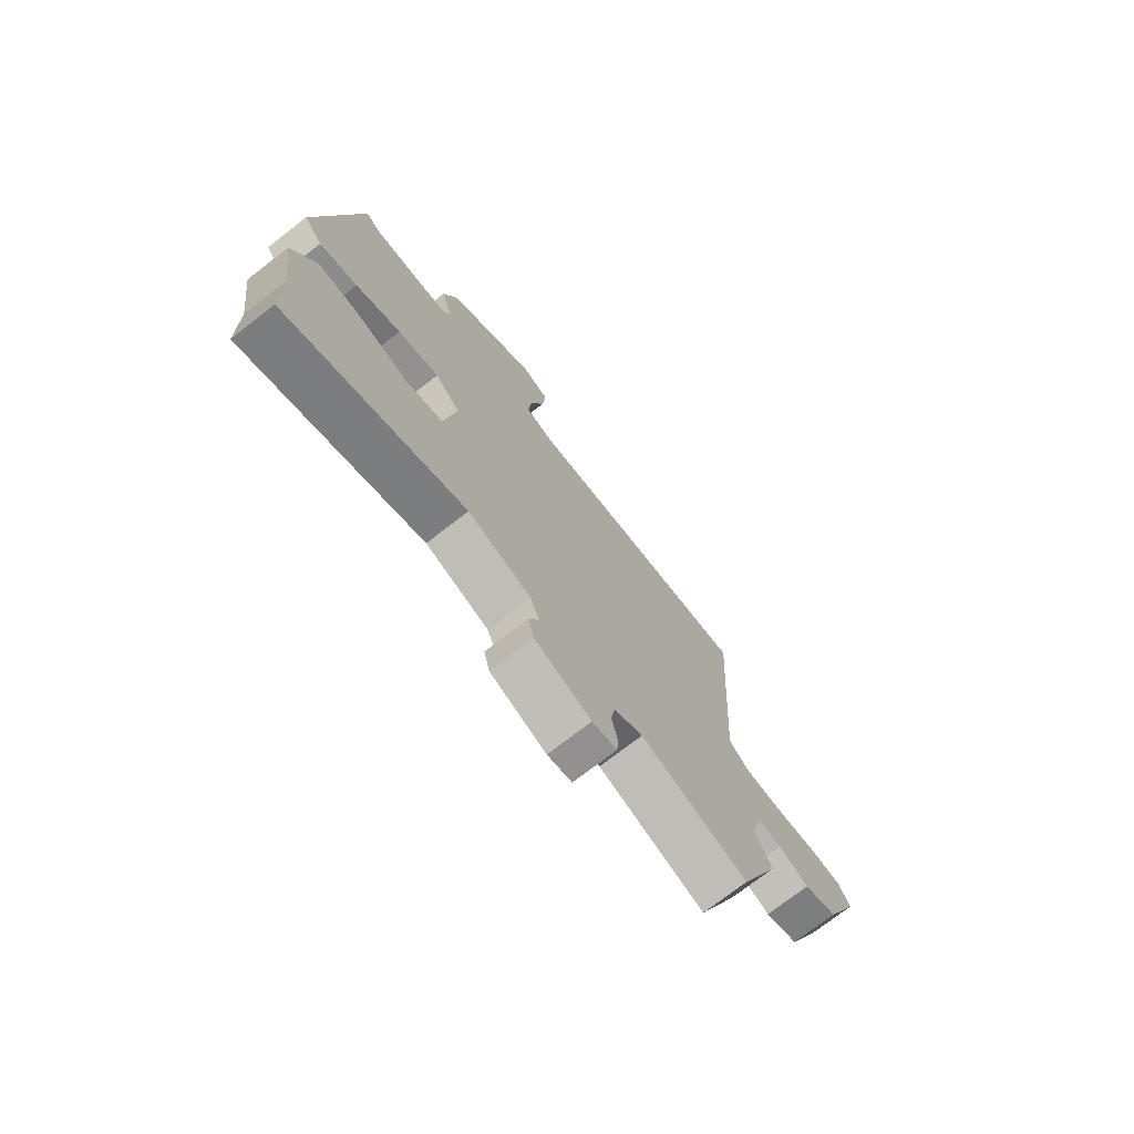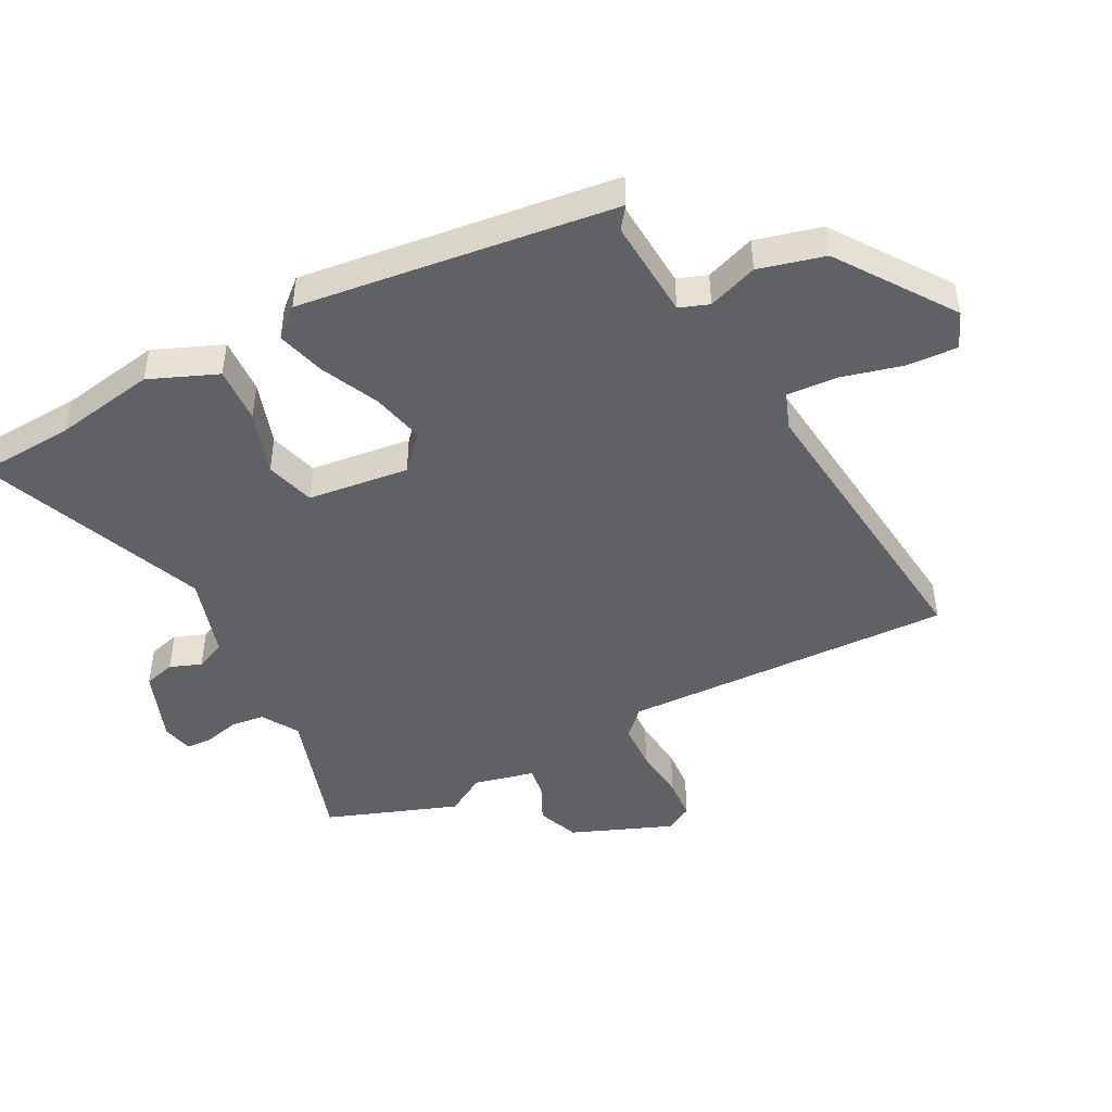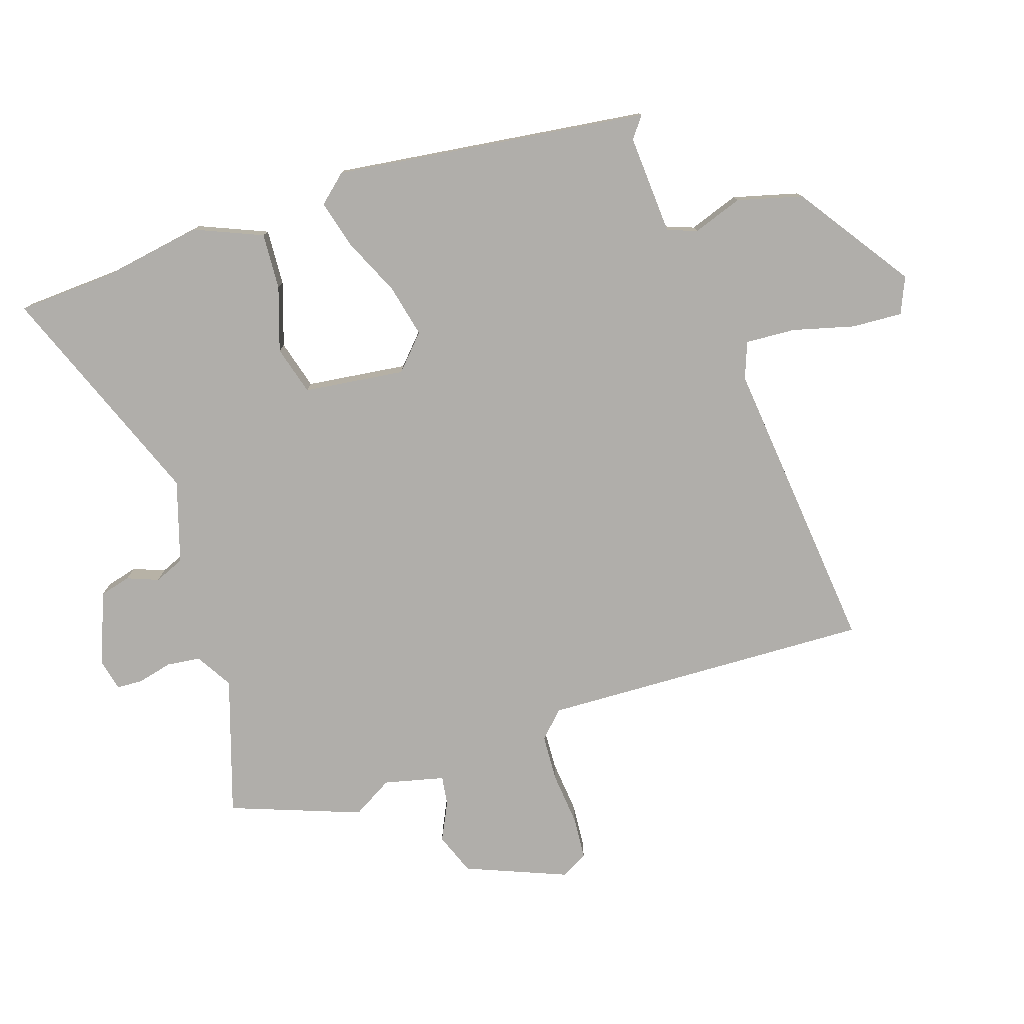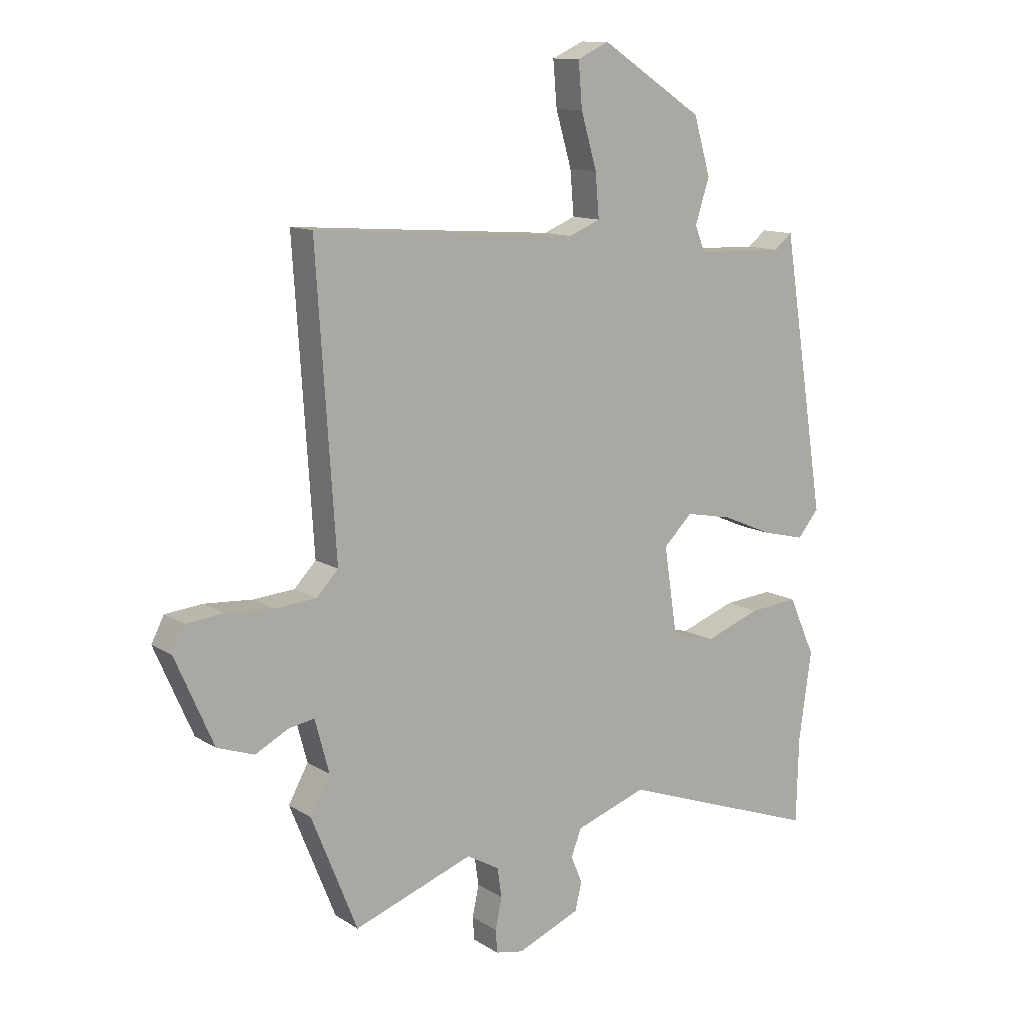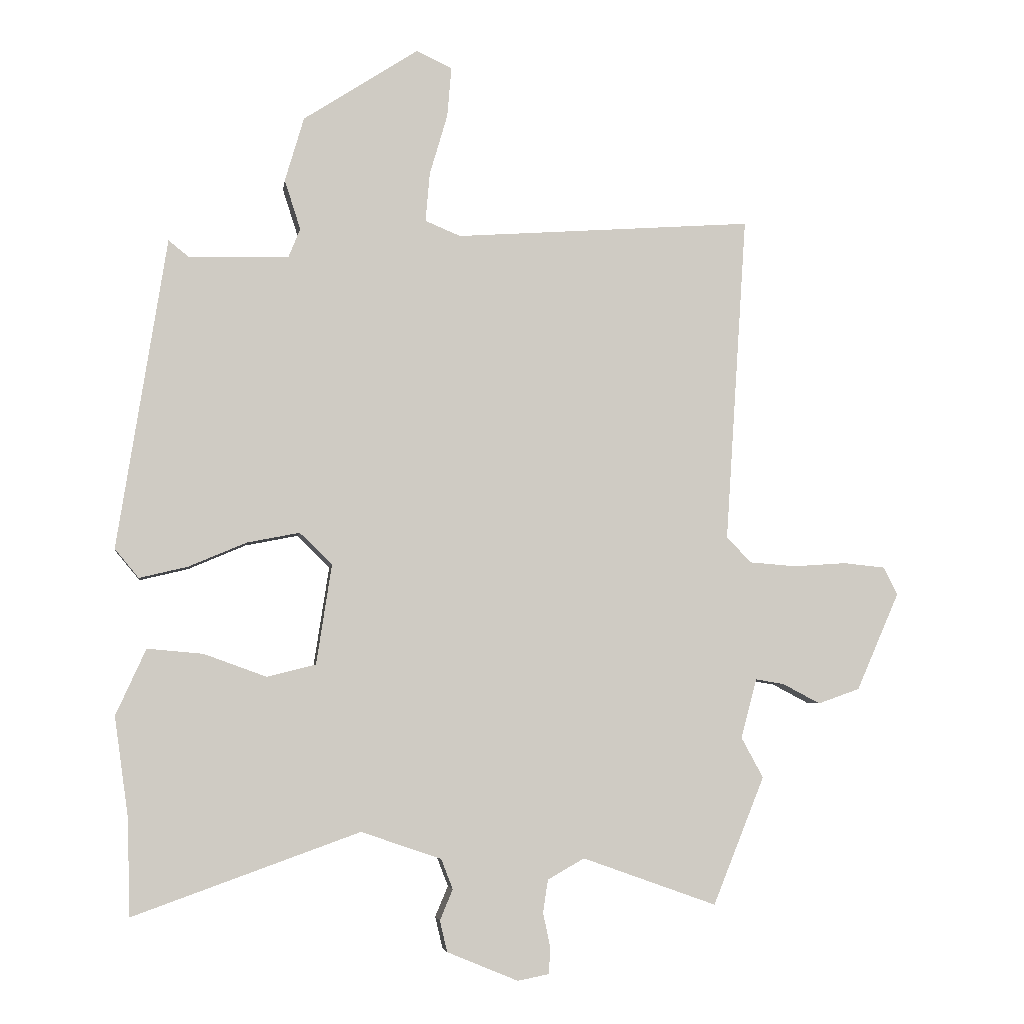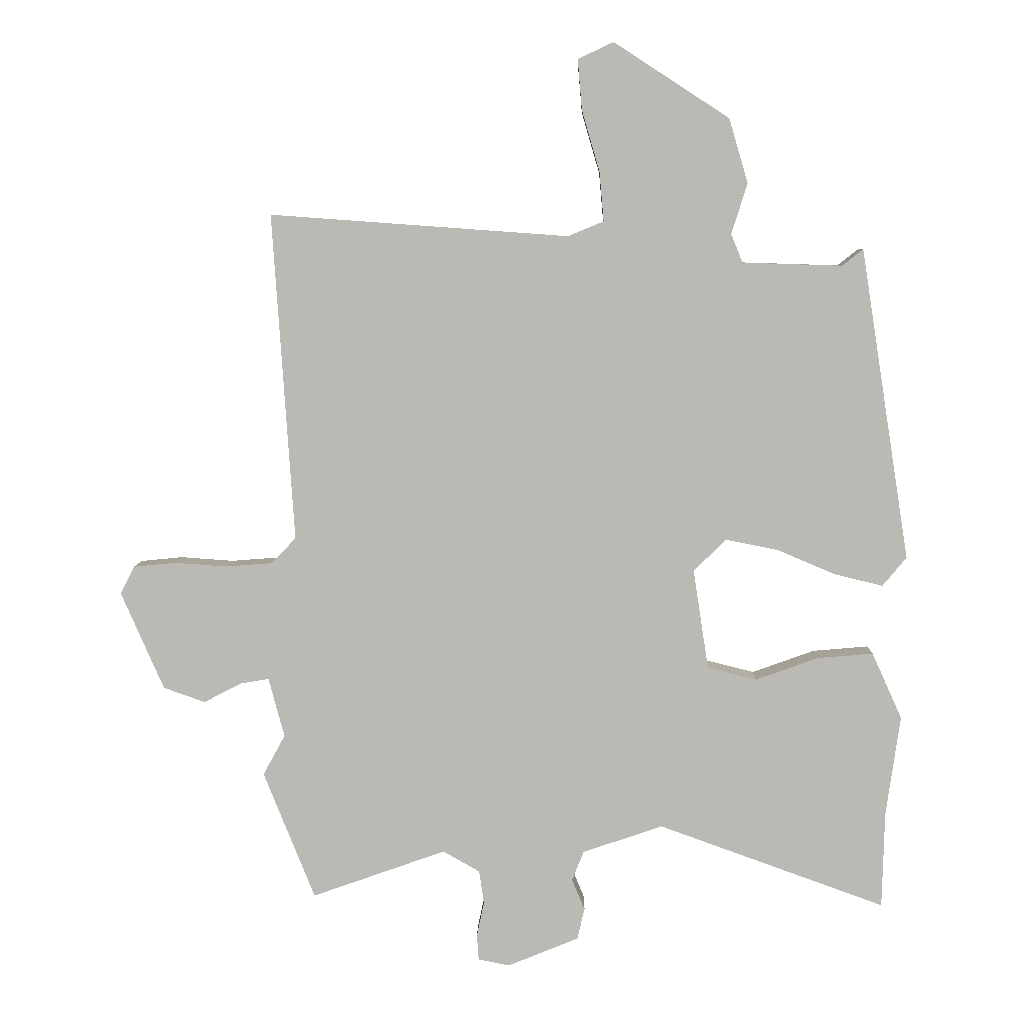
<metadata>
{"format":"obj","ext":"obj","renderer":"f3d","projection":"perspective","resolution":1024,"background":"white","views":[{"elev":-74.5,"azim":-52.2,"up":"+Z"},{"elev":-46.2,"azim":-60.5,"up":"+Y"},{"elev":-77.9,"azim":-70.2,"up":"+Y"},{"elev":12.1,"azim":145.0,"up":"+Z"},{"elev":-4.7,"azim":-8.1,"up":"+Z"},{"elev":6.6,"azim":-178.4,"up":"+Z"}]}
</metadata>
<code>
v -0.448 0.07 0.486
v -0.414 0.07 0.459
v -0.252 0.07 0.464
v -0.233 0.07 0.511
v -0.259 0.07 0.592
v -0.228 0.07 0.697
v -0.04 0.07 0.819
v 0.018 0.07 0.792
v 0.011 0.07 0.71
v -0.018 0.07 0.611
v -0.025 0.07 0.531
v 0.033 0.07 0.507
v 0.52 0.07 0.542
v 0.485 0.07 0.008
v 0.525 0.07 -0.034
v 0.601 0.07 -0.04
v 0.688 0.07 -0.034
v 0.756 0.07 -0.041
v 0.779 0.07 -0.086
v 0.709 0.07 -0.246
v 0.641 0.07 -0.27
v 0.58 0.07 -0.238
v 0.533 0.07 -0.23
v 0.507 0.07 -0.327
v 0.543 0.07 -0.393
v 0.459 0.07 -0.602
v 0.24 0.07 -0.524
v 0.18 0.07 -0.558
v 0.172 0.07 -0.612
v 0.184 0.07 -0.669
v 0.181 0.07 -0.711
v 0.13 0.07 -0.721
v 0.014 0.07 -0.673
v 0.002 0.07 -0.622
v 0.023 0.07 -0.572
v 0.004 0.07 -0.523
v -0.127 0.07 -0.478
v -0.497 0.07 -0.611
v -0.501 0.07 -0.454
v -0.524 0.07 -0.29
v -0.475 0.07 -0.182
v -0.384 0.07 -0.19
v -0.282 0.07 -0.227
v -0.202 0.07 -0.207
v -0.177 0.07 -0.044
v -0.23 0.07 0.008
v -0.316 0.07 -0.009
v -0.41 0.07 -0.049
v -0.489 0.07 -0.068
v -0.528 0.07 -0.021
v -0.448 0 0.486
v -0.414 0 0.459
v -0.252 0 0.464
v -0.233 0 0.511
v -0.259 0 0.592
v -0.228 0 0.697
v -0.04 0 0.819
v 0.018 0 0.792
v 0.011 0 0.71
v -0.018 0 0.611
v -0.025 0 0.531
v 0.033 0 0.507
v 0.52 0 0.542
v 0.485 0 0.008
v 0.525 0 -0.034
v 0.601 0 -0.04
v 0.688 0 -0.034
v 0.756 0 -0.041
v 0.779 0 -0.086
v 0.709 0 -0.246
v 0.641 0 -0.27
v 0.58 0 -0.238
v 0.533 0 -0.23
v 0.507 0 -0.327
v 0.543 0 -0.393
v 0.459 0 -0.602
v 0.24 0 -0.524
v 0.18 0 -0.558
v 0.172 0 -0.612
v 0.184 0 -0.669
v 0.181 0 -0.711
v 0.13 0 -0.721
v 0.014 0 -0.673
v 0.002 0 -0.622
v 0.023 0 -0.572
v 0.004 0 -0.523
v -0.127 0 -0.478
v -0.497 0 -0.611
v -0.501 0 -0.454
v -0.524 0 -0.29
v -0.475 0 -0.182
v -0.384 0 -0.19
v -0.282 0 -0.227
v -0.202 0 -0.207
v -0.177 0 -0.044
v -0.23 0 0.008
v -0.316 0 -0.009
v -0.41 0 -0.049
v -0.489 0 -0.068
v -0.528 0 -0.021
f 50 1 2
f 49 50 2
f 48 49 2
f 47 48 2
f 46 47 2 3
f 45 46 3 4
f 41 42 43
f 40 41 43
f 39 40 43
f 39 43 44
f 38 39 44
f 37 38 44
f 36 37 44 45
f 33 34 35
f 32 33 35
f 31 32 35
f 30 31 35
f 29 30 35
f 36 45 4
f 35 36 4
f 29 35 4
f 28 29 4
f 24 25 26 27
f 4 5 6
f 28 4 6
f 27 28 6
f 24 27 6
f 23 24 6
f 20 21 22
f 19 20 22
f 18 19 22
f 17 18 22
f 16 17 22
f 15 16 22 23
f 12 13 14
f 11 12 14
f 15 23 6
f 14 15 6
f 11 14 6
f 8 9 10
f 7 8 10
f 6 7 10 11
f 52 51 100
f 52 100 99
f 52 99 98
f 52 98 97
f 53 52 97 96
f 54 53 96 95
f 93 92 91
f 93 91 90
f 93 90 89
f 94 93 89
f 94 89 88
f 94 88 87
f 95 94 87 86
f 85 84 83
f 85 83 82
f 85 82 81
f 85 81 80
f 85 80 79
f 54 95 86
f 54 86 85
f 54 85 79
f 54 79 78
f 77 76 75 74
f 56 55 54
f 56 54 78
f 56 78 77
f 56 77 74
f 56 74 73
f 72 71 70
f 72 70 69
f 72 69 68
f 72 68 67
f 72 67 66
f 73 72 66 65
f 64 63 62
f 64 62 61
f 56 73 65
f 56 65 64
f 56 64 61
f 60 59 58
f 60 58 57
f 61 60 57 56
f 1 51 52 2
f 2 52 53 3
f 3 53 54 4
f 4 54 55 5
f 5 55 56 6
f 6 56 57 7
f 7 57 58 8
f 8 58 59 9
f 9 59 60 10
f 10 60 61 11
f 11 61 62 12
f 12 62 63 13
f 13 63 64 14
f 14 64 65 15
f 15 65 66 16
f 16 66 67 17
f 17 67 68 18
f 18 68 69 19
f 19 69 70 20
f 20 70 71 21
f 21 71 72 22
f 22 72 73 23
f 23 73 74 24
f 24 74 75 25
f 25 75 76 26
f 26 76 77 27
f 27 77 78 28
f 28 78 79 29
f 29 79 80 30
f 30 80 81 31
f 31 81 82 32
f 32 82 83 33
f 33 83 84 34
f 34 84 85 35
f 35 85 86 36
f 36 86 87 37
f 37 87 88 38
f 38 88 89 39
f 39 89 90 40
f 40 90 91 41
f 41 91 92 42
f 42 92 93 43
f 43 93 94 44
f 44 94 95 45
f 45 95 96 46
f 46 96 97 47
f 47 97 98 48
f 48 98 99 49
f 49 99 100 50
f 50 100 51 1

</code>
